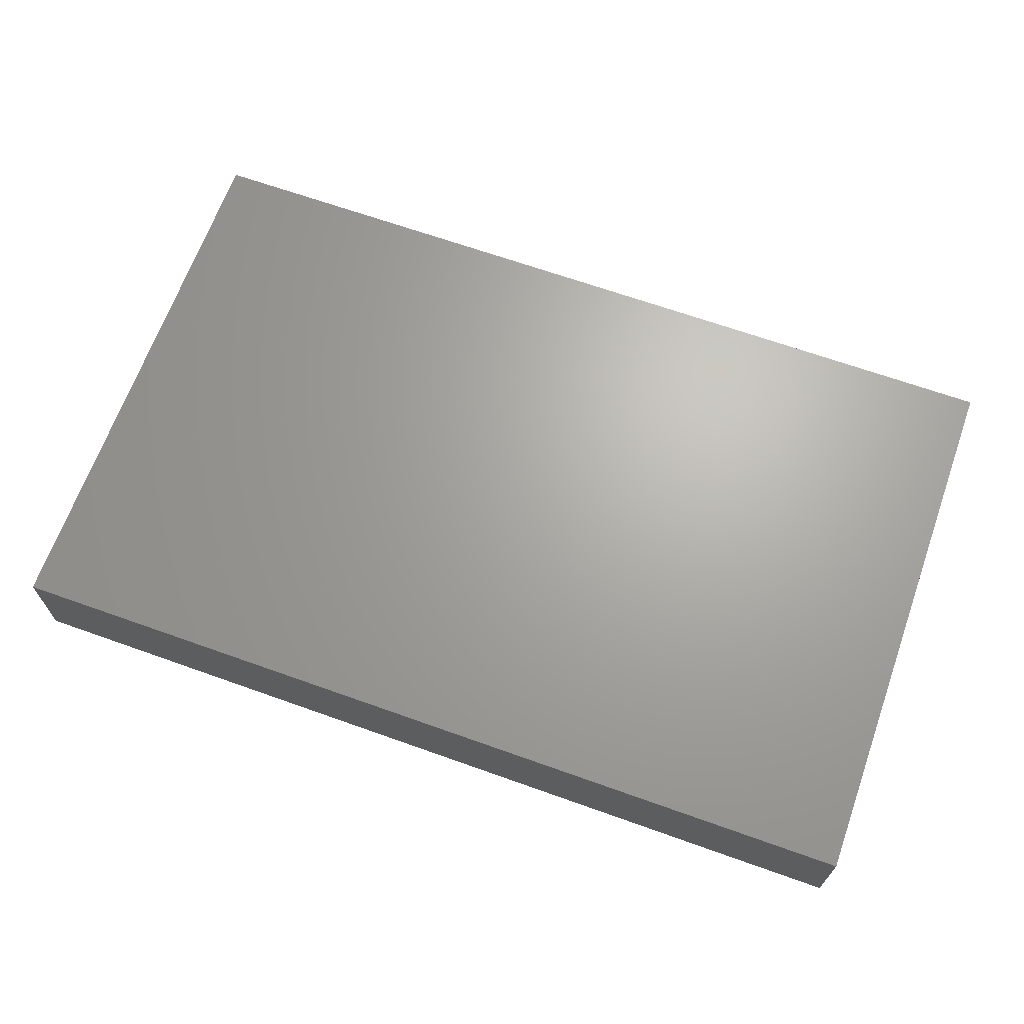
<metadata>
{"format":"stl","ext":"stl","renderer":"f3d","projection":"perspective","resolution":1024,"background":"white","views":[{"elev":66.9,"azim":-160.3,"up":"+Z"}]}
</metadata>
<code>
# stl→obj: 383 verts, 762 faces
v -0.09571 -0.05941 0.01155
v -0.08608 -0.05941 0.01155
v -0.09571 -0.04935 0.01155
v -0.06116 -0.05941 0.01155
v -0.06107 -0.05941 0.002006
v -0.05239 -0.05941 0.01155
v 0.03058 -0.05941 0.01155
v 0.03058 -0.0393 0.01155
v 0.02309 -0.04852 0.01155
v 0.04093 -0.02746 -0.01155
v 0.02664 -0.02358 -0.01155
v 0.03587 -0.018 -0.01155
v -0.01158 0.0137 -0.01155
v -0.003937 0.01953 -0.01155
v 0.002892 0.01045 -0.01155
v 0.09571 0.04373 0.00444
v 0.09571 0.04935 0.01155
v 0.09571 0.04006 0.01155
v 0.07291 -0.02623 -0.01155
v 0.08016 -0.03548 -0.01155
v 0.05782 -0.02862 -0.01155
v 0.06116 0.007859 0.01155
v 0.07717 0.02399 0.01155
v 0.0651 0.02762 0.01155
v 0.09571 0.002994 -0.01155
v 0.08016 0.01167 -0.01155
v 0.09571 0.02027 -0.01155
v 0.01529 -0.02358 0.01155
v 0.02294 -0.01572 0.01155
v 0.007645 -0.01572 0.01155
v 0.02406 0.04927 0.01155
v 0.04241 0.04935 0.01155
v 0.03024 0.05941 0.01155
v 0.07251 0.04733 -0.01155
v 0.09571 0.04783 -0.01155
v 0.09571 0.03728 -0.01155
v 0.07519 0.05941 0.0008333
v 0.07251 0.05941 -0.01155
v 0.06136 0.05941 -0.00121
v -0.006255 0.01559 0.01155
v -0.01529 0.007859 0.01155
v -0.005639 0.003596 0.01155
v -0.02487 -0.05941 2.03e-05
v -0.009735 -0.05941 -0.004095
v -0.02507 -0.05941 0.01155
v 0.08509 0.05941 0.001516
v 0.07645 0.05941 0.01155
v 0.08608 0.05941 0.01155
v 0.05993 0.04696 -0.01155
v 0.09571 0.01572 0.01155
v 0.09571 0.006543 0.01155
v 0.09571 -0.003183 -0.001799
v 0.04587 0.007859 0.01155
v 0.04587 -0.007859 0.01155
v 0.05352 0 0.01155
v 0 -0.0393 0.01155
v -0.0006944 -0.05941 0.01155
v 0.007468 -0.04857 0.01155
v 0.01529 -0.02358 -0.01155
v -0.002991 -0.03299 -0.01155
v 0.008608 -0.01183 -0.01155
v 0.01784 -0.03478 -0.01155
v 0.01135 -0.04334 -0.01155
v -0.0765 -0.03953 0.01155
v -0.06684 -0.02941 0.01155
v -0.07657 -0.02417 0.01155
v 0.04587 0.05941 0.01155
v 0.06041 0.05941 0.01155
v -0.09571 0.04731 -0.01157
v -0.09571 0.05029 0.003287
v -0.09571 0.05941 0
v -0.08608 -0.007859 0.01155
v -0.09571 -0.02358 0.01155
v -0.08754 -0.03143 0.01155
v 0.02294 0.0256 0.01155
v 0.01529 0.007859 0.01155
v 0.03058 0.01191 0.01155
v -0.09571 -0.009898 -1.484e-05
v -0.09571 -0.02875 -0.001207
v -0.01947 -0.05941 -0.01155
v -0.03486 -0.05941 -0.01155
v -0.0349 -0.05941 0.0003272
v -0.03486 -0.05941 0.01155
v -0.09571 0.03522 0.01155
v -0.09571 0.0462 0.01155
v -0.09571 0.03522 -1.484e-05
v -0.06116 0 0.01155
v -0.07651 -0.008002 0.01155
v 0.04193 0.04733 -0.01155
v 0.019 0.04733 -0.01155
v 0.02664 0.05941 -0.01155
v 0.08411 0.05941 -0.01155
v 0.05335 0.04935 0.01155
v -0.08613 -0.05941 -0.01155
v -0.09571 -0.0393 -0.01158
v -0.08021 -0.0444 -0.01155
v -0.08482 -0.03569 -0.01155
v 0.007645 0.03144 0.01155
v 0 0.02358 0.01155
v 0.008547 0.01859 0.01155
v 0.05928 0.03994 0.01155
v 0.04526 0.0266 0.01155
v 0.03547 -0.05105 -0.01155
v 0.04632 -0.04996 -0.01155
v 0.04169 -0.05941 -0.01155
v 0.02664 -0.04334 -0.01155
v 0.04193 -0.0393 -0.01155
v -0.0427 -0.03538 -0.01155
v -0.03425 -0.02816 -0.01155
v -0.03452 -0.04334 -0.01155
v -0.01529 -0.04935 0.01155
v -0.004091 0.002465 -0.01155
v -0.01546 -0.008774 -0.01155
v -0.02585 -0.001714 -0.01155
v -0.003937 -0.007859 -0.01155
v -0.01158 -0.01774 -0.01155
v -0.01529 -0.02358 0.01155
v -0.01444 -0.007219 0.01155
v 0.05346 0.01745 0.01155
v 0.07645 -0.007859 0.01155
v 0.08608 -0.007859 0.01155
v 0.07645 0.007859 0.01155
v 0.07218 -0.05941 0.01155
v 0.08315 -0.05941 0.01155
v 0.08608 -0.04716 0.01155
v 0.07588 -0.02528 0.01155
v 0.08733 -0.01747 0.01155
v -0.007645 -0.03144 0.01155
v -0.01529 -0.0393 0.01155
v 0.08756 -0.02725 0.01155
v -0.02294 -0.03144 0.01155
v 0.05394 -0.04909 0.01155
v 0.04587 -0.0393 0.01155
v 0.04587 -0.05941 0.01155
v 0.06116 -0.007859 0.01155
v 0.06881 0 0.01155
v 0.07736 0.04387 0.01155
v 0.08679 0.05115 0.01155
v 0.01529 -0.007859 0.01155
v 0.03056 -0.00791 0.01155
v 0.06116 -0.05941 0.01155
v 0.06116 -0.0393 0.01155
v 0.05352 -0.03144 0.01155
v 0.06881 -0.03144 0.01155
v 0.06116 -0.02358 0.01155
v 0.09571 -0.04935 0.01155
v 0.09571 -0.0393 0.01155
v 0.07645 -0.0393 0.01155
v -0.03058 0.02358 0.01155
v -0.01529 0.02358 0.01155
v -0.02294 0.03144 0.01155
v 0.08567 -0.03684 0.01155
v -0.006995 0.04984 0.01155
v 9.919e-05 0.03997 0.01155
v 0.007145 0.04827 0.01155
v 0.01529 0.05941 0.01155
v 0.01545 0.03947 0.01155
v 0.09571 -0.007859 0.01155
v -0.05359 -0.04549 0.01155
v -0.069 -0.04596 0.01155
v 0.01529 -0.05941 0.01155
v 0.01529 -0.0393 0.01155
v -0.02534 -0.04821 0.01155
v -0.03824 -0.04607 0.01155
v -0.004129 -0.02337 -0.01155
v 0.03776 0.001152 0.01155
v 0 -0.02358 0.01155
v 0.02294 -0.03163 0.01155
v 0.007645 -0.03163 0.01155
v -0.01529 -0.05941 0.01155
v -0.05392 0.03299 0.01155
v -0.06881 0.03144 0.01155
v -0.06116 0.02358 0.01155
v -0.04587 0.02358 0.01155
v -0.04587 0.0393 0.01155
v 0.04594 0.03866 0.01155
v 0.08541 0.01541 0.01155
v 0.03823 -0.03144 0.01155
v -0.02349 -0.01553 0.01155
v -0.03058 -0.02358 0.01155
v -0.02239 0.05039 0.01155
v -0.03058 0.05941 0.01155
v -0.03746 0.05069 0.01155
v -0.03823 -0.02941 0.01155
v -0.007645 0.03163 0.01155
v -0.07645 -0.05941 0.01155
v -0.09571 0.0195 0.01155
v -0.09571 0.007859 0.01155
v -0.08608 0.02154 0.01155
v -0.06022 -0.03687 0.01155
v -0.05264 -0.02832 0.01155
v -0.06116 0.007859 0.01155
v -0.07619 0.008401 0.01155
v 0.03452 0.02762 0.01155
v -0.03489 0.05941 0.002935
v -0.04587 0.05941 0.01155
v 0.03614 -0.05941 -0.004095
v 0.05622 -0.05941 -0.01153
v 0 0.05941 0.01155
v -0.03058 -0.007859 0.01155
v 0.07645 -0.05941 0.003361
v 0.09571 -0.05941 0.01155
v 0.07248 0.03732 -0.01155
v 0.07897 0.02771 -0.01155
v -0.09571 0.05941 0.01155
v 0.09571 -0.05941 0
v 0.03464 0.02782 -0.01155
v 0.019 0.02739 -0.01155
v 0.02664 0.03525 -0.01155
v 0.01135 0.05941 -0.01155
v 0.019 0.01167 -0.01155
v 0.01135 0.01953 -0.01155
v 0.02664 0.01953 -0.01155
v -0.08616 0.05941 -0.002761
v -0.09571 0.0594 -0.01155
v 0.08215 -0.05941 -0.01155
v 0.09571 -0.05941 -0.01155
v 0.05722 0.05941 -0.01155
v 0.09571 0.05941 0
v 0.09571 0.05941 -0.01155
v 0.0455 0.05941 -0.003063
v 0.09571 -0.04125 -0.01155
v 0.09571 -0.03366 -0.006401
v 0.09571 -0.0195 -0.003669
v 0.09571 -0.02255 0.01155
v 0.04202 -0.01022 -0.01155
v 0.05051 -0.01992 -0.01155
v 0.09571 0.05941 0.01155
v -0.09571 -0.05941 0
v -0.07691 0.05941 -0.01155
v -0.08608 0.05941 0.01155
v -0.02497 -0.01608 -0.01155
v -0.03452 -0.01191 -0.01155
v -0.03422 0.00654 -0.01155
v -0.01923 0.007859 -0.01155
v 0.06487 -0.004047 -0.01155
v 0.07251 0.003812 -0.01155
v 0.08016 -0.004047 -0.01155
v -0.02036 -0.02602 -0.01155
v -0.02687 -0.03548 -0.01155
v -0.09571 -0.04012 0.01155
v 0.001907 -0.004406 0.01155
v 0.002315 0.01123 0.01155
v -0.04193 -0.01953 0.01155
v 0.0878 0.03765 0.01155
v 0.003708 0.04733 -0.01155
v -0.01158 0.04733 -0.01155
v -0.003937 0.05941 -0.01155
v -0.01085 0.02711 -0.01155
v -0.003937 0.03525 -0.01155
v 0.003708 0.02739 -0.01155
v -0.01923 0.05941 -0.01155
v -0.02687 0.04733 -0.01155
v -0.04216 0.04311 -0.01155
v -0.04981 0.05941 -0.01155
v -0.03452 0.05941 -0.01155
v -0.0332 0.03587 -0.01155
v -0.02687 0.02739 -0.01155
v -0.04216 0.02941 -0.01155
v -0.05726 0.04322 -0.01155
v -0.04587 0.05941 -0.003361
v 0.007886 0.05941 0.003365
v 0 0.05941 -0.003361
v -0.0651 0.05941 -0.01155
v -0.09571 -0.05941 -0.01155
v -0.09571 -0.04935 -0.01157
v 0.03058 0.05941 -0.003361
v 0.02277 0.05941 0.004095
v -0.0651 -0.01191 -0.01155
v -0.05745 -0.01977 -0.01155
v -0.07274 -0.01977 -0.01155
v 0.01578 0.05941 -0.002053
v 0.06119 -0.05941 0.001607
v 0.04958 -0.004047 -0.01155
v 0.05487 0.00346 -0.01155
v 0.05706 -0.01181 -0.01155
v 0.02664 0.003812 -0.01155
v 0.01759 -0.005847 -0.01155
v 0.01298 0.004583 -0.01155
v -0.08577 -0.004066 -0.01155
v -0.07976 -0.0126 -0.01155
v -0.09571 -0.01194 -0.01158
v 0.05572 0.01947 -0.01155
v 0.0641 0.01166 -0.01155
v 0.04958 0.01167 -0.01155
v -0.06881 0.04716 0.01155
v -0.0615 0.05941 0.01155
v -0.07507 0.05941 0.01155
v -0.07303 -0.03558 -0.01155
v -0.0651 -0.02762 -0.01155
v -0.0651 -0.04334 -0.01155
v -0.07274 -0.004047 -0.01155
v -0.0651 0.003812 -0.01155
v -0.05745 -0.004047 -0.01155
v -0.01903 0.03624 -0.01155
v 0.04958 0.02739 -0.01155
v 0.05704 0.03574 -0.01155
v 0.06547 0.02908 -0.01155
v 0.07251 0.01953 -0.01155
v -0.03823 0.01572 0.01155
v -0.07274 0.01167 -0.01155
v -0.07988 0.004559 -0.01155
v -0.08252 0.01939 -0.01155
v -0.05645 0.044 0.01155
v -0.01529 0.05941 0.01155
v -0.01529 0.0393 0.01155
v -0.03058 0.0393 0.01155
v 0.0334 -0.005999 -0.01155
v -0.07567 0.02362 0.01155
v -0.08647 0.03151 0.01155
v -0.04981 -0.04334 -0.01155
v -0.04981 -0.02762 -0.01155
v 0.04193 0.03525 -0.01155
v 0.01124 0.03638 -0.01155
v -0.04925 0.01216 -0.01155
v -0.0353 0.01865 -0.01155
v 0.03383 -0.03442 -0.01155
v 0.08045 -0.01802 -0.01155
v 0.09571 -0.01125 -0.01155
v -0.04587 0.007859 0.01155
v -0.03058 0.007859 0.01155
v -0.07771 0.0392 0.01155
v -0.09571 0.03522 -0.01158
v -0.08097 0.03912 -0.01155
v -0.09579 0.02346 -0.01155
v 0.09571 -0.04733 0.0002468
v -0.05722 -0.01953 0.01155
v 0.01111 -0.05941 -0.01155
v 0.0264 -0.05941 -0.01155
v 0.02084 -0.05941 -0.004095
v -0.08241 -0.05941 0.003656
v -0.07655 -0.05941 -0.01155
v -0.08039 -0.02762 -0.01155
v 0.09571 0.01194 -0.003669
v 0.09571 -0.01337 0.004323
v -0.06205 0.02298 -0.01155
v 0.03058 0.0393 0.01155
v -0.04981 -0.01191 -0.01155
v 0.05802 -0.04036 -0.01155
v 0.06475 -0.05138 -0.01155
v -0.04218 -0.003114 -0.01155
v -0.09571 0.003782 -0.01158
v -0.073 0.02888 -0.01155
v -0.09571 0.01524 -0.002485
v -0.07046 0.04395 -0.01155
v -0.0651 0.03525 -0.01155
v -0.09571 -0.007859 0.01155
v 0.09571 0.02844 0.01155
v -0.04978 -0.05937 -0.01155
v -0.04308 -0.05187 -0.01155
v 0.03877 0.0185 0.01155
v -0.00418 -0.05941 -0.01155
v 0.004291 -0.05941 -0.00411
v 0.04193 0.05941 -0.01155
v -0.02631 0.05941 -0.003361
v -0.01529 0.05941 -0.003361
v -0.06111 0.05941 -0.002257
v 0.04587 -0.02358 0.01155
v -0.06881 0.01572 0.01155
v 0.09571 0.02907 -0.003771
v 0.08667 -0.0266 -0.01155
v 0.09571 -0.02762 -0.01155
v 0.04207 0.003233 -0.01155
v -0.01904 -0.04386 -0.01155
v 0.02664 -0.01191 -0.01155
v -0.05899 -0.05165 -0.01155
v -0.06577 -0.05941 -0.01155
v -0.04587 -0.007859 0.01155
v 0.07251 -0.04334 -0.01155
v 0.07227 -0.05941 -0.01155
v -0.02687 0.0137 -0.01155
v -0.01923 0.01953 -0.01155
v -0.05548 0.02941 -0.01155
v 0.04213 0.01834 -0.01155
v -0.09571 -0.02766 -0.01158
v 0.07251 -0.01191 -0.01155
v 0.01827 -0.05191 -0.01155
v -0.004071 -0.0434 -0.01155
v -0.02765 -0.05193 -0.01155
v -0.01229 -0.05188 -0.01155
v 0.002973 -0.0519 -0.01155
v 0.03058 -0.02358 0.01155
v 0.03364 0.01085 -0.01155
f 1 2 3
f 4 5 6
f 7 8 9
f 10 11 12
f 13 14 15
f 16 17 18
f 19 20 21
f 22 23 24
f 25 26 27
f 28 29 30
f 31 32 33
f 34 35 36
f 37 38 39
f 40 41 42
f 43 44 45
f 46 47 48
f 49 38 34
f 50 51 52
f 53 54 55
f 56 57 58
f 59 60 61
f 62 63 60
f 64 65 66
f 67 68 39
f 69 70 71
f 72 73 74
f 75 76 77
f 73 78 79
f 80 43 81
f 82 43 83
f 84 85 86
f 65 87 88
f 89 90 91
f 38 46 92
f 68 67 93
f 94 95 96
f 96 95 97
f 98 99 100
f 101 102 24
f 103 104 105
f 103 106 107
f 108 109 110
f 57 56 111
f 93 67 32
f 112 113 114
f 11 62 59
f 113 115 116
f 117 30 118
f 102 119 24
f 120 121 122
f 123 124 125
f 120 126 127
f 128 129 56
f 126 130 127
f 117 131 129
f 132 133 134
f 22 53 55
f 135 136 55
f 122 22 136
f 47 137 138
f 139 29 140
f 141 142 132
f 143 142 144
f 135 55 54
f 126 120 145
f 125 146 147
f 148 126 144
f 149 150 151
f 152 125 147
f 153 154 155
f 156 155 157
f 121 127 158
f 159 160 4
f 58 161 162
f 163 164 83
f 60 165 61
f 76 166 77
f 167 117 128
f 162 168 169
f 44 170 45
f 58 57 161
f 171 172 173
f 174 175 171
f 40 99 150
f 157 98 75
f 166 54 53
f 93 32 176
f 122 121 177
f 8 133 178
f 152 148 125
f 152 130 126
f 121 120 127
f 164 6 83
f 163 83 45
f 57 111 170
f 179 180 117
f 181 182 183
f 164 184 159
f 185 151 150
f 160 186 4
f 187 188 189
f 190 184 191
f 3 186 64
f 192 193 87
f 93 176 101
f 194 75 77
f 195 196 182
f 197 198 134
f 153 155 199
f 88 72 66
f 118 200 179
f 123 201 124
f 38 37 46
f 124 202 146
f 203 36 204
f 204 36 27
f 205 70 85
f 146 202 206
f 207 208 209
f 90 210 91
f 211 212 213
f 71 214 215
f 206 216 217
f 218 49 89
f 219 35 220
f 92 219 220
f 129 163 111
f 221 67 39
f 217 216 222
f 223 224 225
f 226 227 12
f 70 205 71
f 228 17 219
f 229 1 3
f 215 214 230
f 20 222 216
f 231 214 71
f 124 201 216
f 46 228 219
f 232 233 114
f 114 234 235
f 236 237 238
f 239 60 240
f 232 113 116
f 130 147 225
f 37 39 68
f 241 3 64
f 74 66 72
f 139 76 242
f 242 76 243
f 180 244 184
f 48 47 138
f 245 17 138
f 90 246 210
f 246 247 248
f 249 250 251
f 252 247 253
f 254 255 256
f 257 258 259
f 260 255 254
f 261 195 256
f 199 262 263
f 264 255 260
f 69 215 230
f 35 219 17
f 265 229 266
f 267 268 33
f 269 270 271
f 262 199 156
f 156 272 262
f 267 67 221
f 198 273 141
f 274 275 236
f 227 276 21
f 277 278 279
f 280 281 282
f 276 227 226
f 131 184 129
f 161 9 162
f 283 284 285
f 286 287 288
f 289 290 291
f 254 256 253
f 292 293 294
f 87 193 88
f 258 295 249
f 296 297 298
f 299 237 284
f 298 203 204
f 149 300 150
f 301 302 303
f 137 47 93
f 287 286 304
f 153 305 181
f 151 306 307
f 12 308 226
f 288 264 230
f 309 310 189
f 311 312 108
f 175 307 183
f 207 313 296
f 249 14 13
f 254 257 259
f 251 314 208
f 174 149 151
f 175 304 171
f 315 316 234
f 317 10 107
f 318 238 319
f 185 99 98
f 154 306 185
f 320 321 300
f 173 174 171
f 72 189 188
f 185 150 99
f 286 322 172
f 172 171 304
f 189 310 187
f 237 299 26
f 323 324 325
f 85 310 322
f 84 187 310
f 323 86 69
f 266 3 241
f 206 222 326
f 327 65 191
f 92 220 35
f 328 329 330
f 331 332 186
f 271 333 281
f 222 206 217
f 146 326 147
f 223 326 222
f 329 105 197
f 27 334 25
f 43 82 81
f 241 73 79
f 94 229 265
f 272 156 268
f 335 52 158
f 202 124 206
f 225 147 223
f 59 62 60
f 315 301 336
f 31 337 32
f 270 338 312
f 103 107 104
f 339 340 104
f 183 304 175
f 183 307 181
f 306 153 181
f 293 301 315
f 114 233 341
f 302 342 303
f 325 343 303
f 325 344 86
f 112 278 61
f 291 290 312
f 311 291 312
f 345 230 264
f 106 317 107
f 303 342 325
f 336 343 346
f 343 301 303
f 177 121 51
f 72 188 347
f 152 147 130
f 50 348 177
f 11 317 62
f 234 114 341
f 139 140 166
f 164 159 6
f 106 62 317
f 349 350 81
f 325 324 343
f 351 53 119
f 48 138 228
f 304 183 287
f 343 336 301
f 352 353 44
f 80 44 43
f 332 5 4
f 330 7 161
f 198 141 134
f 7 197 134
f 221 354 267
f 22 24 119
f 351 166 53
f 44 57 170
f 46 48 228
f 139 166 76
f 137 24 23
f 137 101 24
f 193 72 88
f 256 195 355
f 355 195 305
f 305 356 355
f 357 287 196
f 196 261 357
f 87 321 320
f 55 136 22
f 120 122 136
f 228 138 17
f 184 164 163
f 239 232 116
f 128 117 129
f 117 118 179
f 28 169 168
f 140 29 54
f 143 358 178
f 144 145 143
f 187 344 188
f 185 306 151
f 185 98 154
f 348 18 245
f 156 33 268
f 2 331 186
f 147 326 223
f 1 331 2
f 72 193 189
f 214 231 288
f 42 242 243
f 10 21 107
f 195 182 305
f 263 356 199
f 261 196 195
f 67 33 32
f 182 181 305
f 348 16 18
f 85 288 231
f 322 288 85
f 245 18 17
f 127 225 158
f 357 288 287
f 193 192 359
f 100 75 98
f 86 187 84
f 216 206 124
f 266 229 3
f 92 34 38
f 125 124 146
f 206 326 146
f 360 16 348
f 222 20 361
f 362 361 319
f 215 69 71
f 331 1 229
f 231 71 205
f 186 332 4
f 203 34 36
f 34 92 35
f 362 222 361
f 315 338 294
f 341 338 315
f 257 253 295
f 257 254 253
f 363 274 226
f 274 236 276
f 332 94 96
f 96 97 289
f 281 280 292
f 240 60 364
f 365 12 11
f 291 366 367
f 87 65 327
f 327 368 87
f 240 110 109
f 109 233 232
f 369 216 370
f 243 99 40
f 99 243 100
f 194 337 75
f 337 194 176
f 235 371 372
f 235 372 13
f 296 298 283
f 259 315 373
f 234 316 371
f 251 208 212
f 285 363 374
f 374 207 296
f 52 319 25
f 85 70 69
f 69 86 85
f 79 282 375
f 282 79 78
f 86 323 325
f 224 319 52
f 335 224 52
f 360 36 16
f 282 342 280
f 95 375 97
f 188 78 347
f 256 252 253
f 223 362 224
f 369 340 339
f 376 276 236
f 236 275 237
f 275 284 237
f 283 299 284
f 283 298 299
f 211 277 279
f 240 364 110
f 109 239 240
f 109 232 239
f 371 316 258
f 371 258 372
f 257 295 258
f 106 63 62
f 377 63 106
f 208 213 212
f 209 314 90
f 208 314 209
f 10 227 21
f 89 297 313
f 297 296 313
f 332 96 291
f 289 291 96
f 333 290 289
f 269 281 292
f 271 281 269
f 293 302 301
f 302 293 292
f 290 270 312
f 338 269 294
f 338 270 269
f 294 293 315
f 350 311 110
f 311 108 110
f 327 244 368
f 327 191 244
f 341 233 338
f 316 315 259
f 259 373 254
f 60 378 364
f 249 295 250
f 250 295 247
f 60 63 378
f 14 251 212
f 246 314 250
f 250 314 251
f 76 100 243
f 374 213 207
f 313 209 89
f 102 176 194
f 351 102 194
f 355 252 256
f 272 91 210
f 218 354 221
f 357 255 264
f 248 252 356
f 263 210 248
f 91 267 354
f 95 241 79
f 95 266 241
f 335 225 224
f 360 348 50
f 366 349 367
f 104 198 105
f 370 198 340
f 329 103 105
f 243 40 42
f 84 310 85
f 214 288 230
f 356 252 355
f 17 16 35
f 198 370 273
f 11 59 365
f 244 180 200
f 368 244 200
f 346 373 336
f 123 141 273
f 81 82 349
f 82 83 6
f 184 244 191
f 49 297 89
f 49 34 203
f 253 247 295
f 209 90 89
f 250 247 246
f 90 314 246
f 225 127 130
f 235 112 114
f 191 65 190
f 194 77 351
f 205 85 231
f 16 36 35
f 332 291 367
f 379 81 110
f 350 110 81
f 370 340 369
f 366 311 349
f 311 350 349
f 380 80 364
f 379 364 80
f 352 378 381
f 380 378 352
f 328 63 377
f 381 63 328
f 377 106 329
f 329 106 103
f 235 234 371
f 69 324 323
f 373 315 336
f 315 234 341
f 113 112 115
f 46 219 92
f 183 196 287
f 97 375 333
f 280 342 302
f 21 369 339
f 137 93 101
f 346 343 324
f 324 345 346
f 13 112 235
f 60 239 165
f 239 116 165
f 65 64 190
f 160 190 64
f 30 242 118
f 42 118 242
f 139 242 30
f 115 112 61
f 317 11 10
f 351 77 166
f 245 138 137
f 137 23 245
f 345 264 260
f 47 37 68
f 342 188 344
f 188 342 78
f 349 5 367
f 5 332 367
f 159 190 160
f 50 52 334
f 230 345 324
f 288 322 286
f 78 342 282
f 321 118 41
f 41 118 42
f 230 324 69
f 260 254 373
f 112 279 278
f 365 277 308
f 277 365 278
f 308 363 226
f 236 238 376
f 25 319 238
f 286 172 304
f 321 87 368
f 31 156 157
f 292 294 269
f 121 158 51
f 158 52 51
f 74 64 66
f 289 97 333
f 292 280 302
f 56 167 128
f 167 56 169
f 30 29 139
f 8 382 168
f 382 8 178
f 143 178 133
f 152 126 148
f 158 225 335
f 375 282 333
f 64 186 160
f 180 184 131
f 200 180 179
f 7 133 8
f 358 54 29
f 54 358 145
f 148 123 125
f 141 123 148
f 116 115 165
f 61 165 115
f 227 10 12
f 20 369 21
f 19 21 376
f 19 376 318
f 319 361 318
f 66 65 88
f 319 224 362
f 270 290 271
f 312 233 109
f 74 73 241
f 72 347 73
f 78 73 347
f 325 342 344
f 359 309 193
f 359 192 173
f 122 177 23
f 100 76 75
f 348 245 23
f 258 316 259
f 249 372 258
f 13 15 112
f 249 251 14
f 212 279 15
f 279 212 211
f 213 277 211
f 383 277 213
f 213 208 207
f 374 363 383
f 285 284 275
f 298 204 299
f 189 193 309
f 172 322 309
f 322 310 309
f 192 300 173
f 174 151 175
f 300 321 150
f 360 50 334
f 27 360 334
f 2 186 3
f 266 95 94
f 68 93 47
f 33 67 267
f 61 365 59
f 345 260 346
f 33 156 31
f 27 36 360
f 47 46 37
f 265 266 94
f 111 163 170
f 163 45 170
f 362 223 222
f 370 216 201
f 273 370 201
f 7 329 197
f 330 329 7
f 44 353 57
f 161 353 328
f 328 330 161
f 105 198 197
f 80 81 379
f 331 229 94
f 43 45 83
f 333 282 281
f 21 276 376
f 297 49 203
f 297 203 298
f 218 38 49
f 218 39 38
f 241 64 74
f 163 129 184
f 113 232 114
f 290 333 271
f 161 7 9
f 162 8 168
f 382 29 28
f 28 168 382
f 340 198 104
f 134 141 132
f 142 143 133
f 145 358 143
f 148 144 142
f 145 144 126
f 135 120 136
f 22 122 23
f 180 131 117
f 200 118 321
f 9 8 162
f 132 142 133
f 54 145 135
f 22 119 53
f 101 176 102
f 148 142 141
f 120 135 145
f 201 123 273
f 150 321 41
f 181 307 306
f 337 31 157
f 75 337 157
f 91 272 267
f 267 272 268
f 39 218 221
f 365 61 278
f 329 328 377
f 104 107 339
f 339 107 21
f 276 226 274
f 274 363 275
f 285 275 363
f 285 374 283
f 283 374 296
f 110 364 379
f 89 354 218
f 44 80 352
f 352 80 380
f 249 13 372
f 364 378 380
f 247 252 248
f 309 359 173
f 309 173 172
f 264 288 357
f 320 192 87
f 174 300 149
f 40 150 41
f 162 169 56
f 28 30 167
f 169 28 167
f 279 112 15
f 157 155 154
f 154 98 157
f 199 155 156
f 272 263 262
f 6 159 4
f 159 184 190
f 368 200 321
f 111 56 129
f 117 167 30
f 58 162 56
f 260 373 346
f 212 15 14
f 82 5 349
f 82 6 5
f 161 57 353
f 320 300 192
f 300 174 173
f 151 307 175
f 306 154 153
f 291 311 366
f 108 312 109
f 338 233 312
f 378 63 381
f 353 352 328
f 352 381 328
f 261 255 357
f 263 248 356
f 272 210 263
f 256 255 261
f 210 246 248
f 196 183 182
f 305 199 356
f 153 199 305
f 365 308 12
f 308 277 363
f 383 363 277
f 374 383 213
f 313 207 209
f 89 91 354
f 7 134 133
f 358 382 178
f 166 140 54
f 348 23 177
f 358 29 382
f 32 337 176
f 20 216 369
f 19 361 20
f 19 318 361
f 376 238 318
f 238 237 25
f 237 26 25
f 299 204 27
f 26 299 27
f 86 344 187
f 102 351 119
f 79 375 95
f 334 52 25
f 50 177 51
f 94 332 331

</code>
